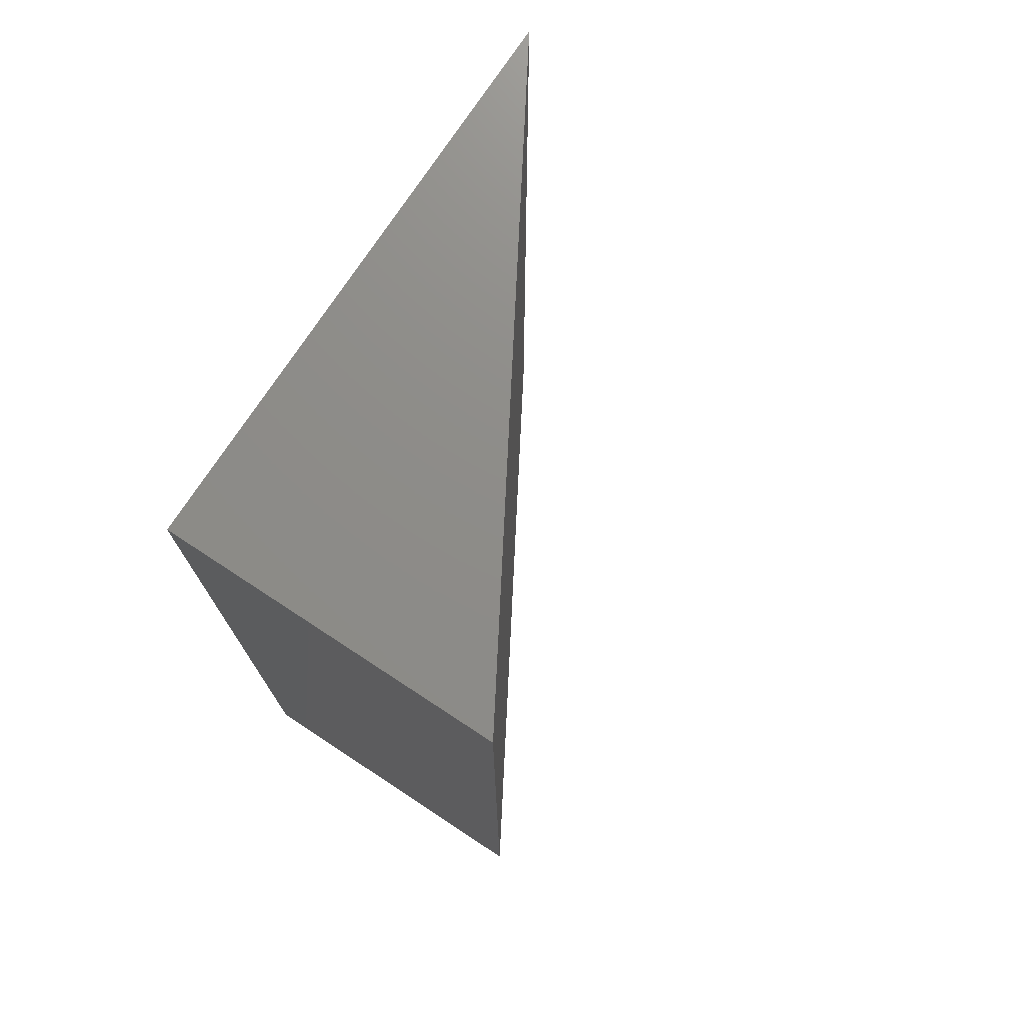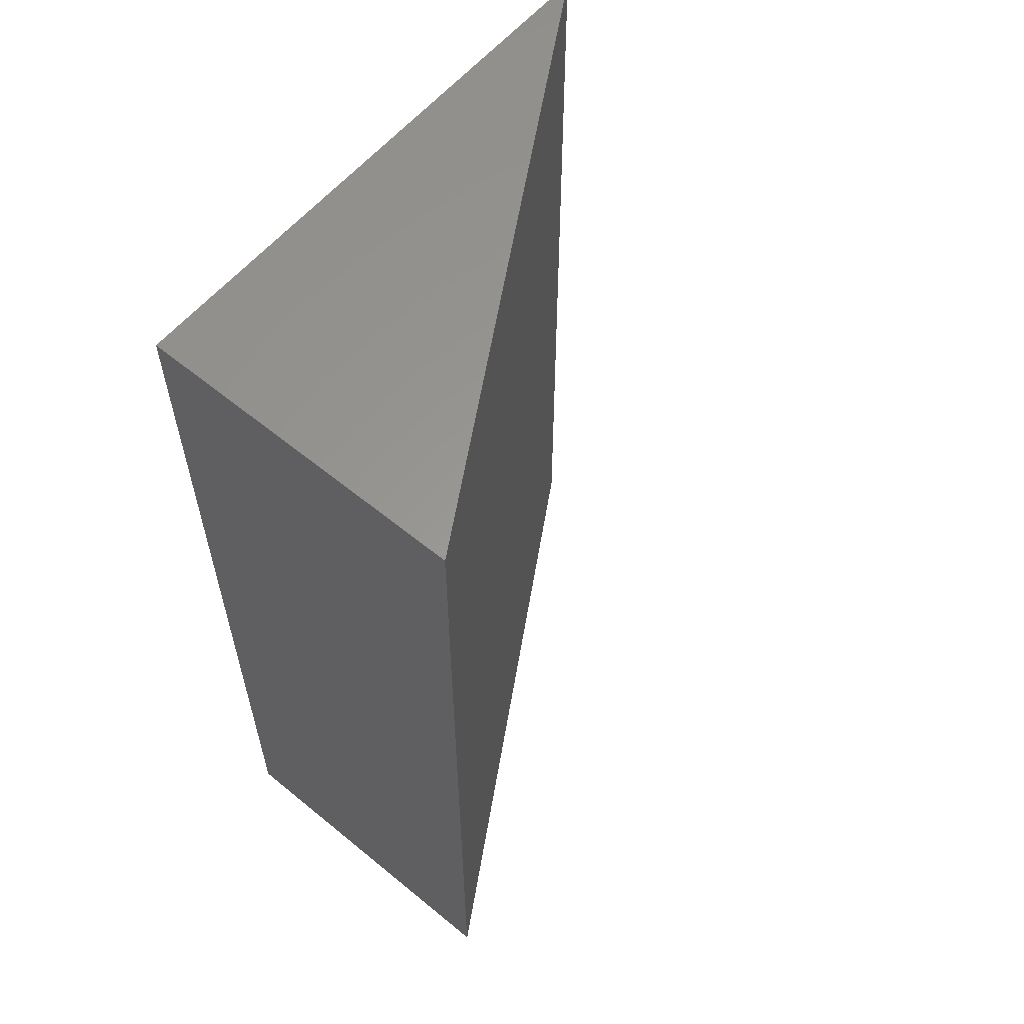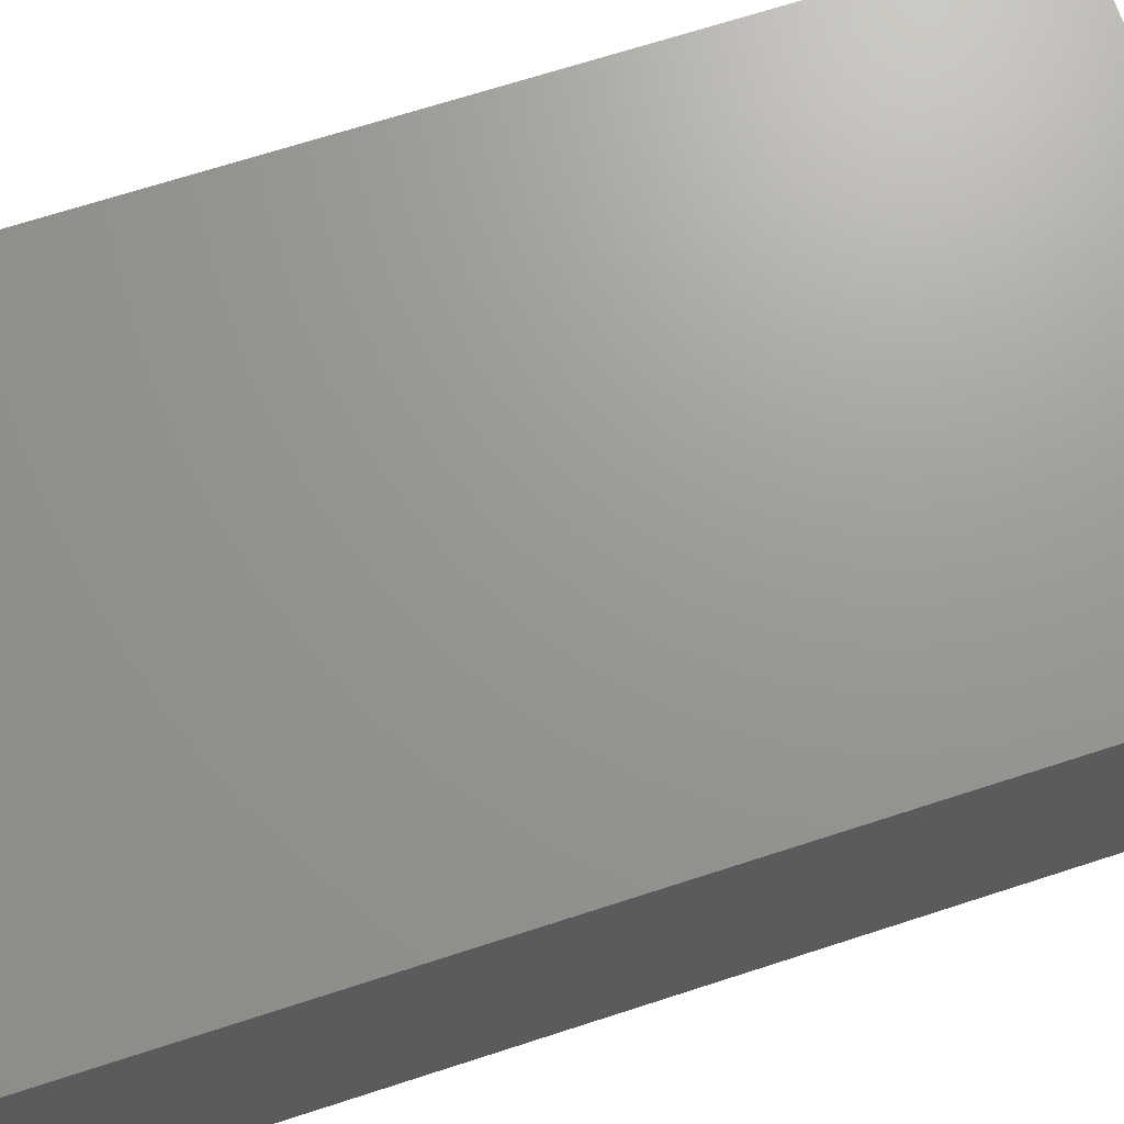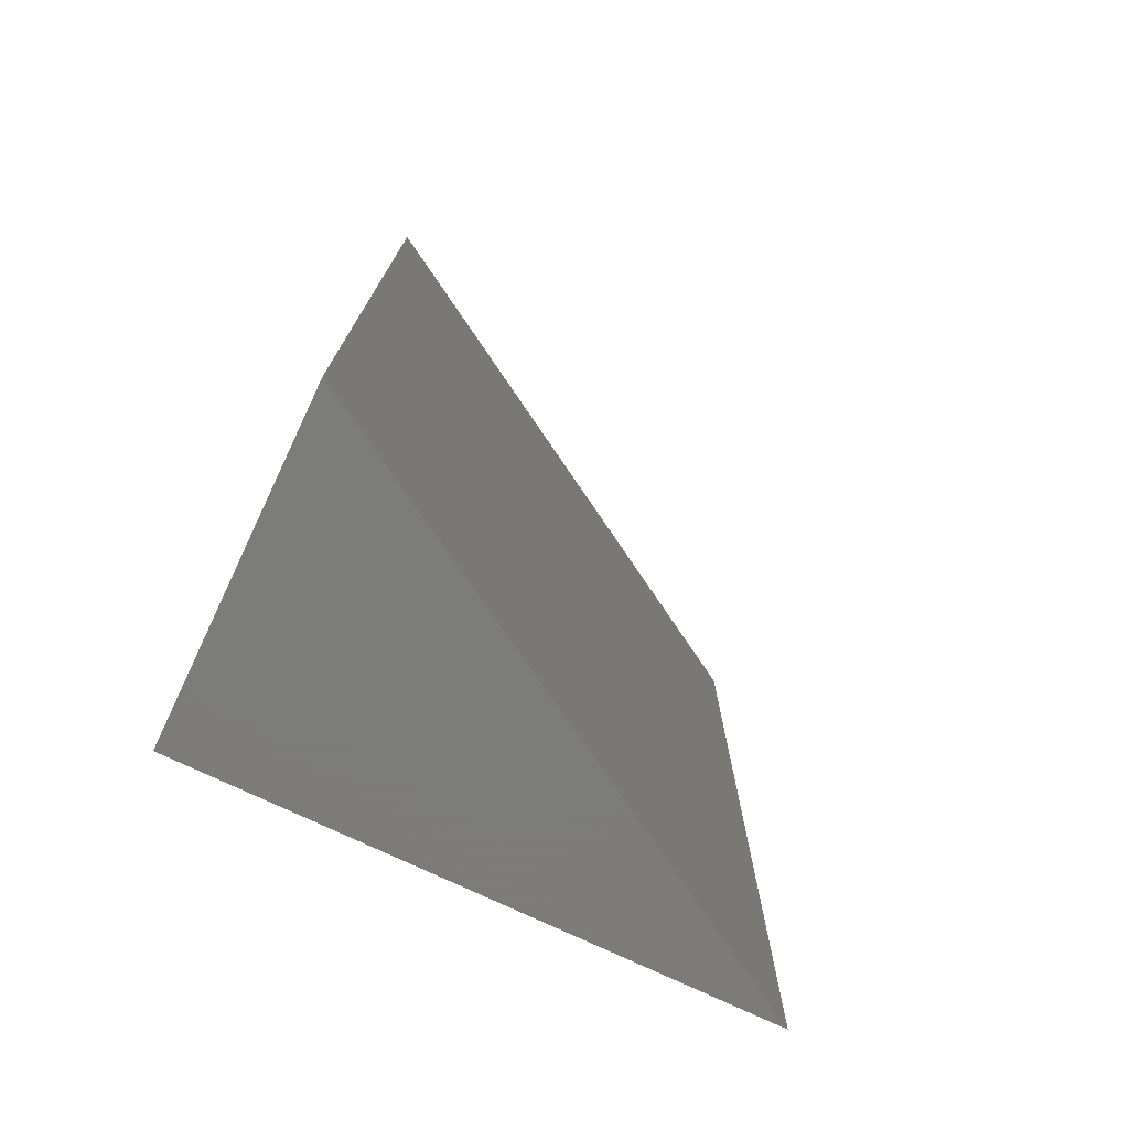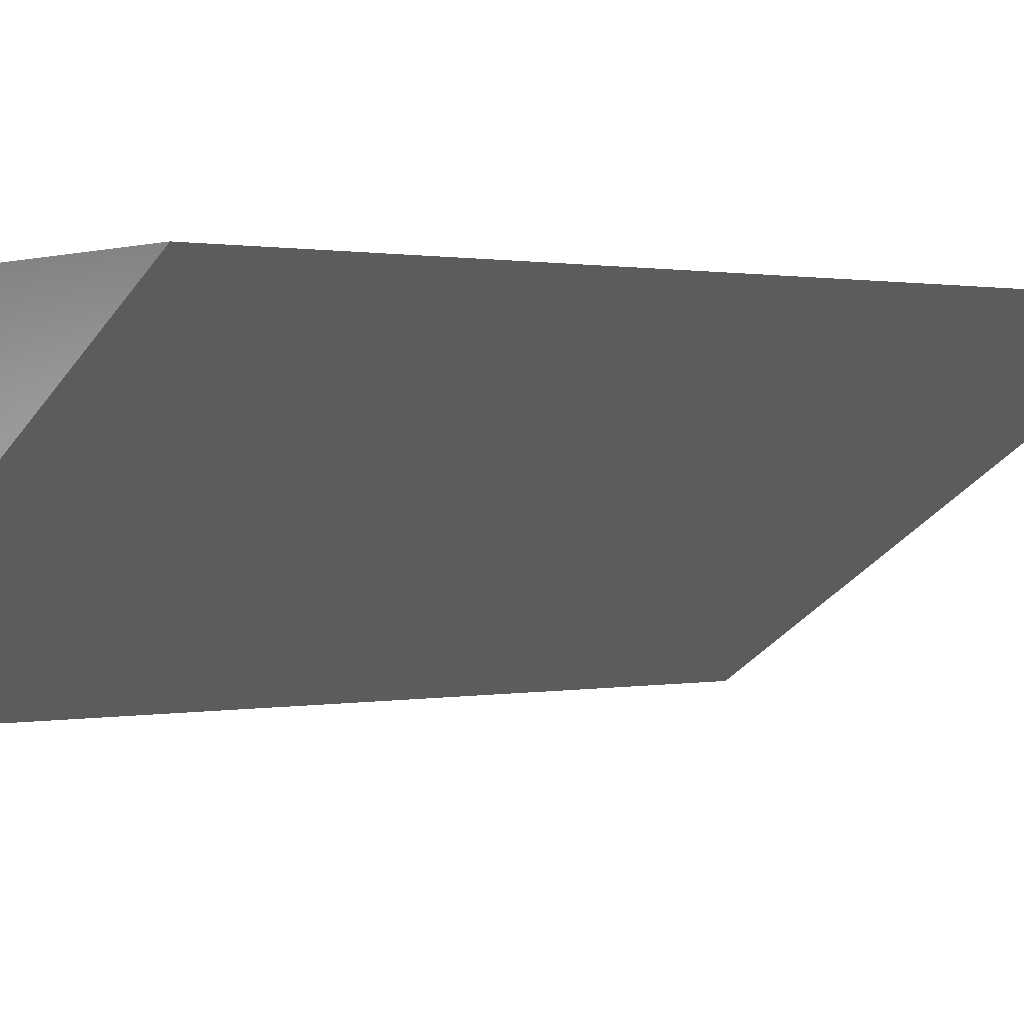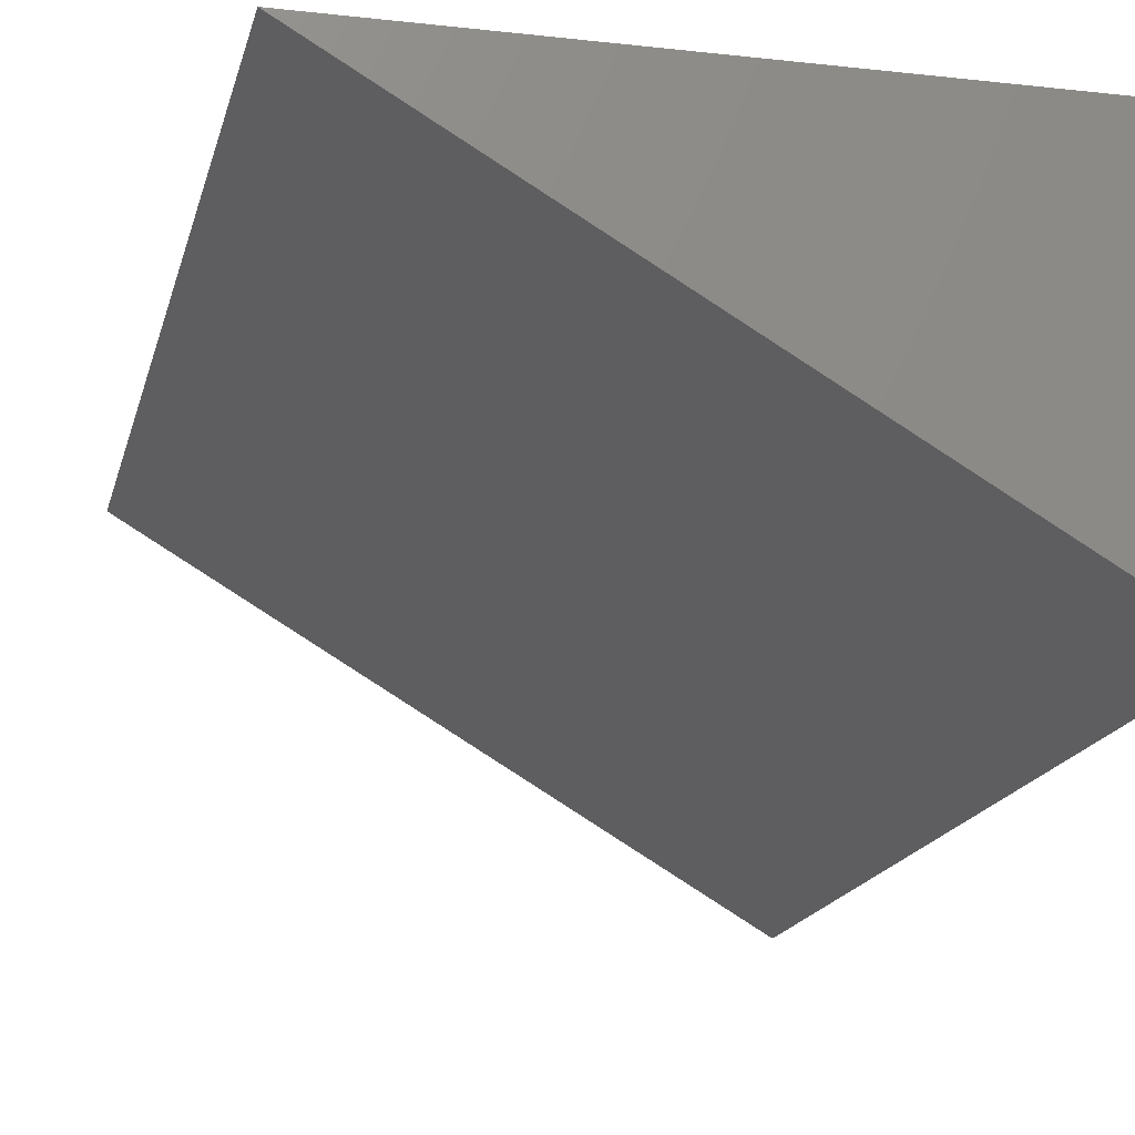
<metadata>
{"format":"stl","ext":"stl","renderer":"f3d","projection":"perspective","resolution":1024,"background":"white","views":[{"elev":74.6,"azim":-56.7,"up":"+Z"},{"elev":59.4,"azim":-49.9,"up":"+Z"},{"elev":69.8,"azim":-107.9,"up":"+Y"},{"elev":-75.2,"azim":-25.4,"up":"+Z"},{"elev":0.8,"azim":52.7,"up":"+Y"},{"elev":-16.7,"azim":167.1,"up":"+Y"}]}
</metadata>
<code>
# stl→obj: 12 verts, 20 faces
v 37.33 -128.6 7.667
v 42.37 -131.1 7.667
v 46.58 -128.6 7.667
v 37.46 -134 7.667
v 37.33 -134.1 7.667
v 45.81 -129.1 -7.667
v 37.33 -128.6 -7.667
v 46.58 -128.6 -7.667
v 39.47 -132.8 -7.667
v 37.33 -134.1 -7.667
v 37.33 -134.1 7.478
v 46.58 -128.6 -6.423
f 1 2 3
f 2 1 4
f 4 1 5
f 6 7 8
f 9 7 6
f 7 9 10
f 11 7 10
f 7 11 1
f 1 11 5
f 12 1 3
f 7 12 8
f 12 7 1
f 4 5 11
f 11 2 4
f 9 11 10
f 11 9 2
f 12 6 8
f 2 12 3
f 9 12 2
f 12 9 6

</code>
